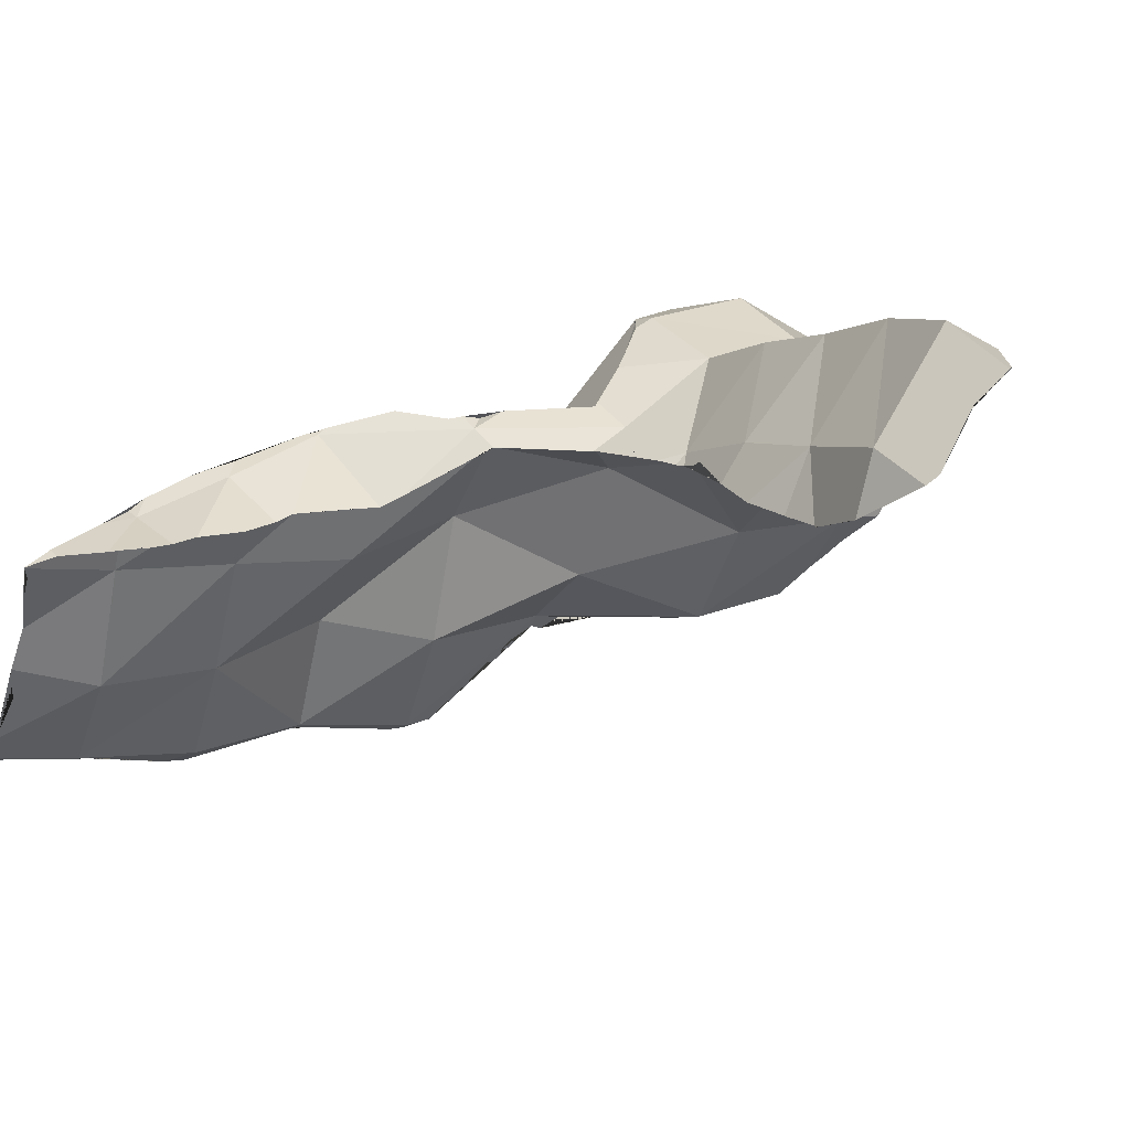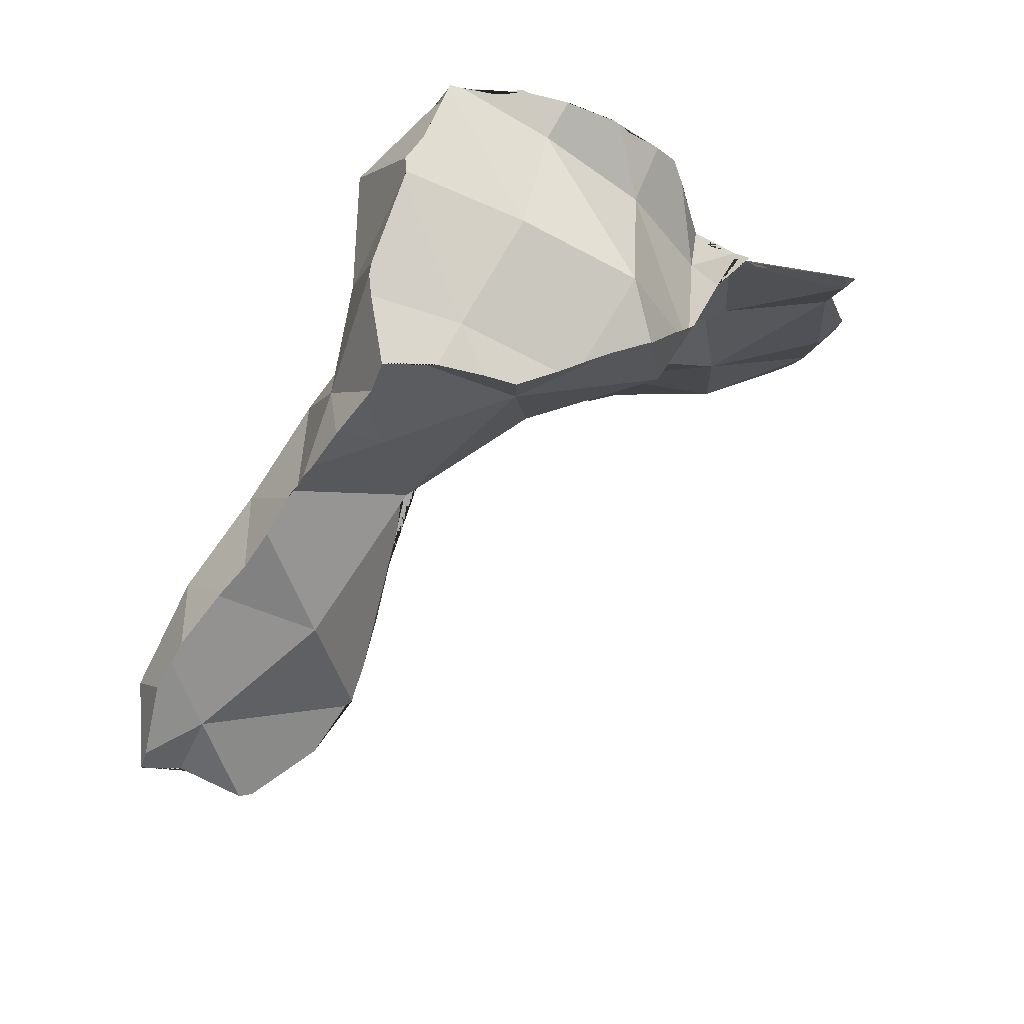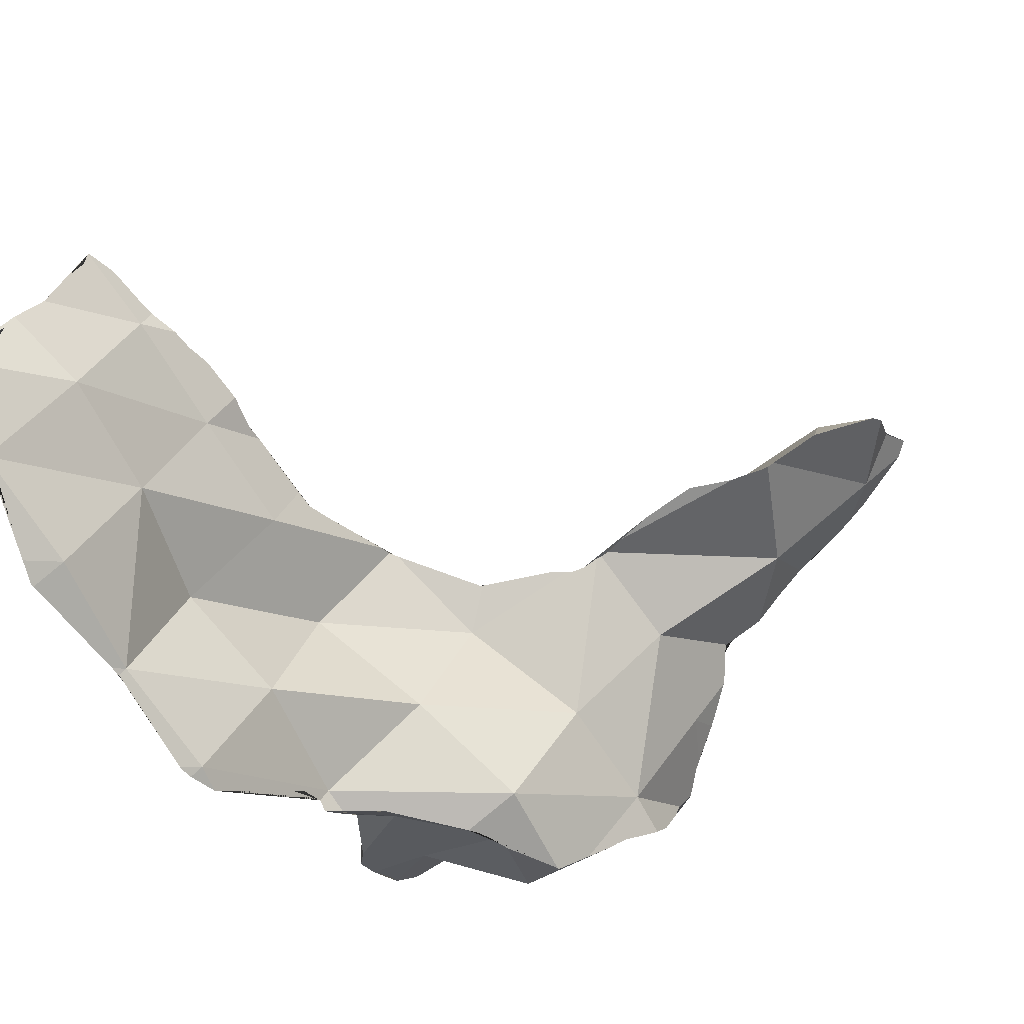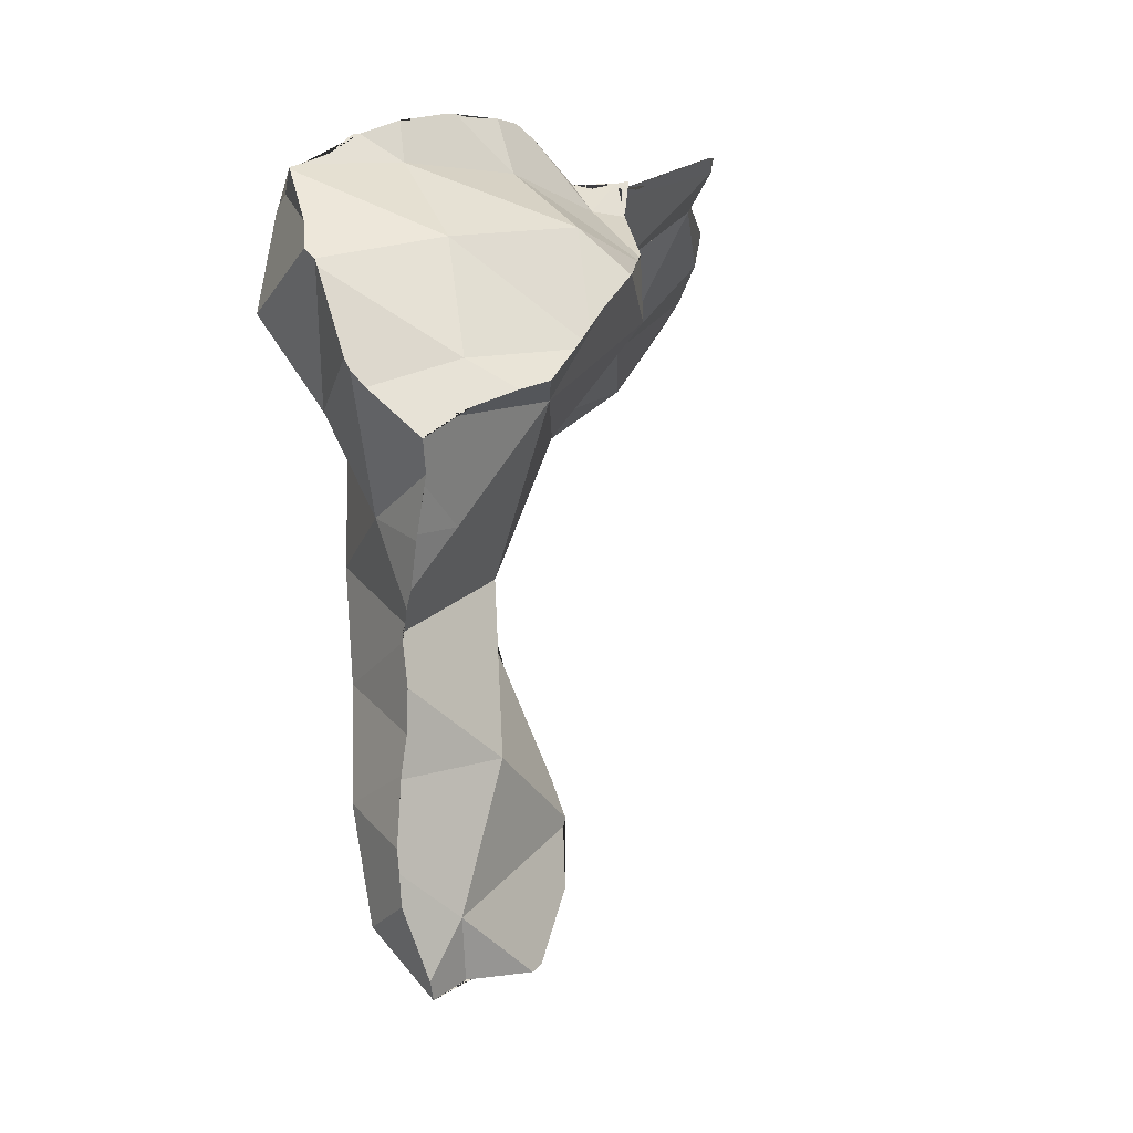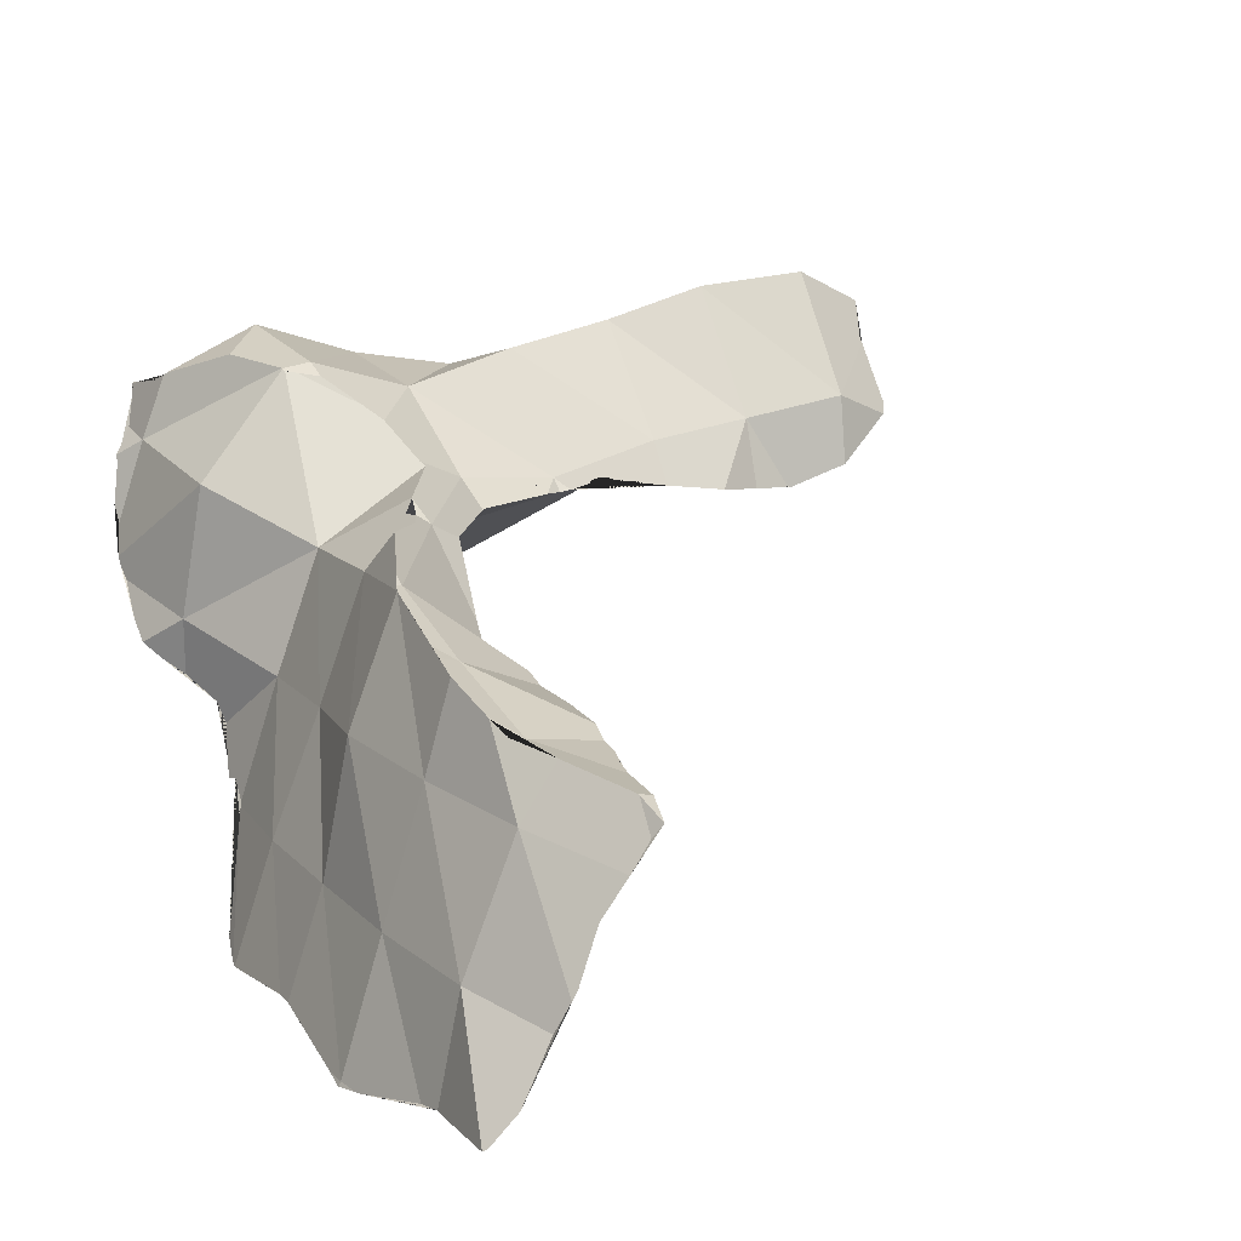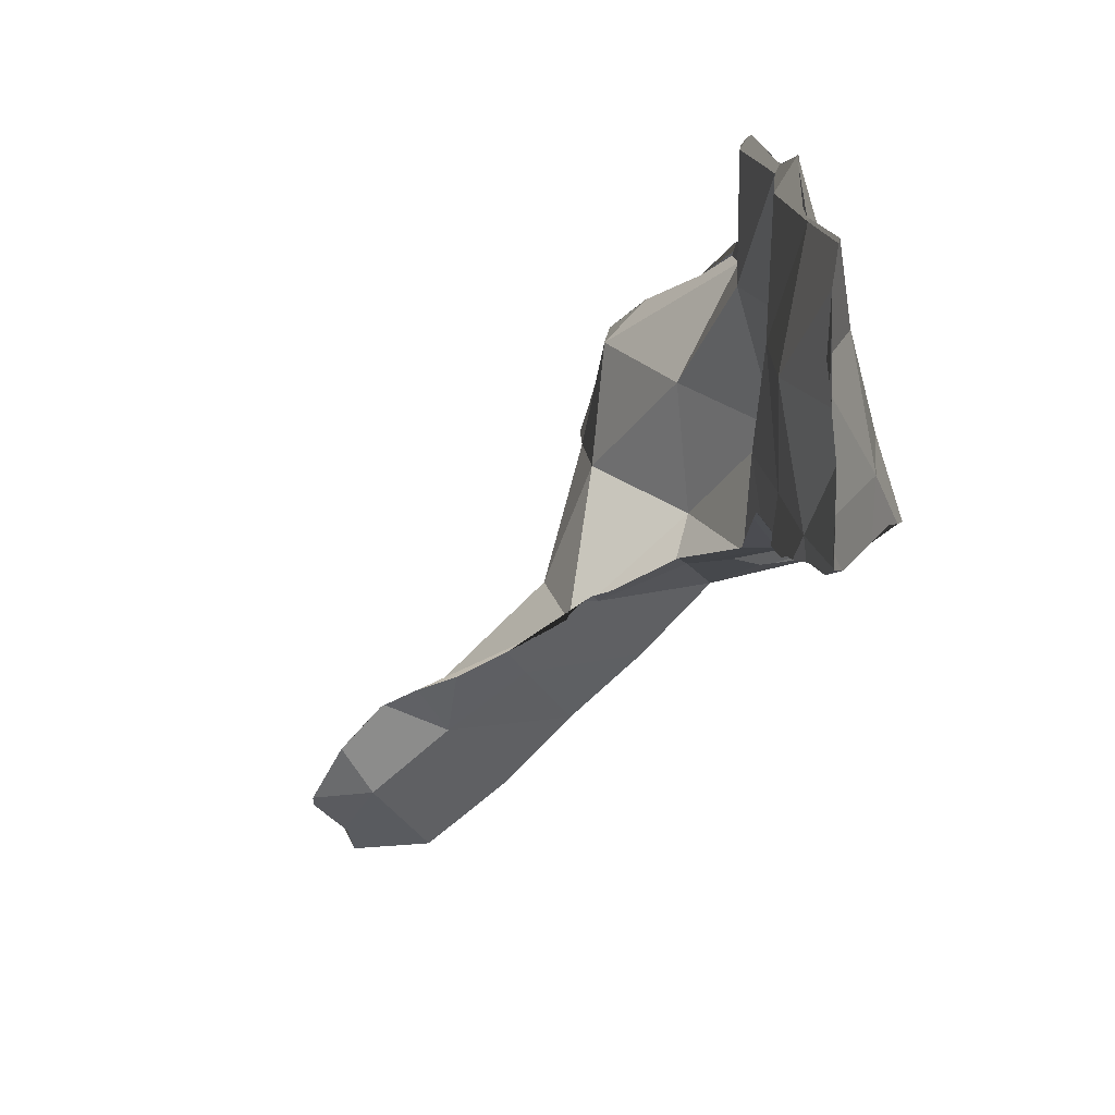
<metadata>
{"format":"obj","ext":"obj","renderer":"f3d","projection":"perspective","resolution":1024,"background":"white","views":[{"elev":10.6,"azim":56.8,"up":"+Z"},{"elev":77.6,"azim":112.6,"up":"+Y"},{"elev":-71.3,"azim":26.8,"up":"+Z"},{"elev":71.7,"azim":76.1,"up":"+Y"},{"elev":16.3,"azim":-33.9,"up":"+Z"},{"elev":-71.1,"azim":-146.9,"up":"+Y"}]}
</metadata>
<code>
o Cube_shard.018_Cube_shard.098
v -0.356 0.04656 0.07875
v -0.3486 0.04748 0.07608
v -0.3548 0.05306 0.08045
v -0.3502 0.01326 0.06482
v -0.3576 0.03736 0.07622
v -0.3572 0.01969 0.0699
v -0.3465 0.08134 0.08856
v -0.3484 0.0811 0.08915
v -0.35 0.07802 0.08849
v -0.3501 0.07771 0.08842
v -0.3501 0.07752 0.08835
v -0.3572 0.01926 0.0697
v -0.3556 0.01282 0.06624
v -0.3227 0.02269 0.06107
v -0.3252 0.01511 0.05913
v -0.321 0.0579 0.06598
v -0.3214 0.05157 0.06367
v -0.321 0.05781 0.06596
v -0.3463 0.08443 0.09063
v -0.3503 0.001061 0.0638
v -0.3202 0.03923 0.06173
v -0.3316 -0.005566 0.0575
v -0.3308 -0.002235 0.05781
v -0.3267 0.007423 0.05832
v -0.3168 0.08933 0.06606
v -0.3178 0.08278 0.06616
v -0.3119 0.1246 0.09137
v -0.3176 0.1236 0.09522
v -0.3202 0.1193 0.09428
v -0.3348 0.1057 0.09652
v -0.3494 -0.000869 0.06337
v -0.3401 -0.02223 0.05865
v -0.3352 -0.02196 0.05718
v -0.3141 0.09645 0.06947
v -0.3172 0.1303 0.09408
v -0.3399 -0.02271 0.0584
v -0.339 -0.03109 0.05428
v -0.3389 -0.03206 0.0538
v -0.3018 0.1263 0.08562
v -0.3042 0.1207 0.08267
v -0.3031 0.1247 0.08527
v -0.3117 0.1362 0.0967
v -0.2777 0.1653 0.09275
v -0.3009 0.1275 0.08575
v -0.2781 0.1522 0.08521
v -0.2929 0.1638 0.09996
v -0.2919 0.1622 0.09868
v -0.3114 0.1368 0.0968
v -0.2434 0.1666 0.08779
v -0.2772 0.1527 0.08536
v -0.2502 0.1596 0.08485
v -0.276 0.1998 0.1149
v -0.2981 0.1761 0.111
v -0.2456 0.1617 0.08423
v -0.2437 0.1626 0.0839
v -0.3104 0.1991 0.1265
v -0.3105 0.1923 0.1232
v -0.3021 0.1816 0.115
v -0.2395 0.1631 0.08401
v -0.2402 0.1968 0.1236
v -0.2744 0.2376 0.1195
v -0.3199 0.1995 0.1255
v -0.3201 0.1991 0.1252
v -0.3197 0.1981 0.1248
v -0.3169 0.1965 0.1244
v -0.2081 0.1551 0.08275
v -0.2073 0.1639 0.09566
v -0.2331 0.1624 0.08514
v -0.2314 0.1628 0.08623
v -0.2284 0.1625 0.08681
v -0.2211 0.1595 0.08481
v -0.2391 0.2366 0.1119
v -0.3089 0.2383 0.132
v -0.3274 0.2198 0.1274
v -0.3199 0.2 0.1255
v -0.1887 0.1511 0.07964
v -0.1719 0.1627 0.09873
v -0.2047 0.1943 0.1295
v -0.2106 0.2351 0.1094
v -0.2082 0.2299 0.1106
v -0.2741 0.2732 0.1105
v -0.2703 0.273 0.1097
v -0.3047 0.2745 0.112
v -0.3051 0.2745 0.1122
v -0.3093 0.2735 0.1143
v -0.3389 0.2411 0.1193
v -0.1735 0.1543 0.07717
v -0.2038 0.2275 0.1125
v -0.2065 0.2277 0.112
v -0.2243 0.2514 0.1025
v -0.2141 0.2405 0.107
v -0.3025 0.2747 0.1119
v -0.2384 0.2642 0.09579
v -0.2453 0.2734 0.09466
v -0.2466 0.2733 0.0955
v -0.2644 0.2723 0.1066
v -0.3195 0.2695 0.1125
v -0.3405 0.247 0.1157
v -0.3395 0.242 0.1186
v -0.1601 0.1555 0.07585
v -0.1723 0.1544 0.07697
v -0.1699 0.1915 0.1375
v -0.1789 0.2201 0.1174
v -0.1907 0.2254 0.1141
v -0.2257 0.2527 0.1018
v -0.2361 0.2621 0.09692
v -0.2377 0.2636 0.09611
v -0.3378 0.263 0.1129
v -0.3403 0.2621 0.1129
v -0.3413 0.2616 0.113
v -0.3413 0.2613 0.113
v -0.3412 0.2599 0.1133
v -0.1381 0.1536 0.08085
v -0.1363 0.1586 0.1028
v -0.1587 0.1552 0.0756
v -0.1563 0.1552 0.07703
v -0.1685 0.2164 0.1216
v -0.1158 0.1617 0.09362
v -0.1342 0.1842 0.14
v -0.149 0.2113 0.1276
v -0.1674 0.216 0.122
v -0.1136 0.1767 0.1151
v -0.1133 0.165 0.09694
v -0.1085 0.1871 0.1274
v -0.1137 0.1778 0.1169
v -0.1335 0.2051 0.1301
v -0.1424 0.2089 0.1285
v -0.1131 0.1921 0.1271
v -0.3414 -0.03011 0.04961
v -0.3607 0.000293 0.04715
v -0.3473 -0.02954 0.04111
v -0.3391 -0.03203 0.05349
v -0.3547 -0.02725 0.02985
v -0.3343 -0.002009 0.05056
v -0.3648 0.03948 0.04884
v -0.3638 -0.02884 0.01163
v -0.3621 -0.02901 0.01468
v -0.3525 -0.000855 0.007069
v -0.3764 0.002863 0.007426
v -0.3678 -0.02651 0.003109
v -0.3308 0.0405 0.04891
v -0.3646 0.08072 0.04975
v -0.3766 0.04263 0.008234
v -0.388 -0.02564 -0.02315
v -0.3792 -0.02918 -0.0134
v -0.3518 0.04233 0.008141
v -0.3373 0.1193 0.08247
v -0.3827 0.004852 -0.02584
v -0.383 0.01284 -0.02708
v -0.3264 0.08324 0.04679
v -0.387 -0.02661 -0.02229
v -0.3823 0.00246 -0.0253
v -0.3512 0.1222 0.04389
v -0.3719 0.08386 0.007327
v -0.3883 0.04578 -0.03239
v -0.3831 0.002585 -0.02575
v -0.3833 0.001706 -0.02577
v -0.3771 0.04511 -0.02836
v -0.3598 0.08791 0.01876
v -0.3298 0.1607 0.0792
v -0.3875 0.03752 -0.03283
v -0.3333 0.1289 0.05695
v -0.3791 0.08898 -0.02429
v -0.3433 0.1636 0.04085
v -0.3661 0.1251 0.0058
v -0.3825 0.08614 -0.02626
v -0.3877 0.03897 -0.03297
v -0.2881 0.1654 0.07714
v -0.3876 0.05357 -0.03241
v -0.348 0.1286 0.008621
v -0.3544 0.2036 0.05085
v -0.3815 0.093 -0.02636
v -0.3825 0.08644 -0.02624
v -0.3888 0.04696 -0.03375
v -0.389 0.04584 -0.03377
v -0.31 0.1674 0.03517
v -0.3724 0.1309 -0.02873
v -0.3489 0.199 0.09329
v -0.3493 0.193 0.02633
v -0.3553 0.1666 0.00308
v -0.3559 0.1657 0.002054
v -0.3819 0.08944 -0.02589
v -0.3782 0.1279 -0.03111
v -0.3784 0.1267 -0.03112
v -0.2632 0.2041 0.05409
v -0.35 0.1741 0.01231
v -0.3586 0.2402 0.06323
v -0.3532 0.206 0.03241
v -0.3479 0.19 0.02001
v -0.358 0.1628 -0.001584
v -0.3773 0.1308 -0.03088
v -0.377 0.1318 -0.03078
v -0.2916 0.208 0.01836
v -0.347 0.2435 0.09852
v -0.3585 0.235 0.05675
v -0.3555 0.2453 0.07243
v -0.3617 0.2179 0.04115
v -0.3576 0.2123 0.03629
v -0.3362 0.1984 0.02317
v -0.3512 0.1833 0.01167
v -0.3732 0.1411 -0.02793
v -0.3531 0.1745 0.007831
v -0.2583 0.2466 0.0558
v -0.2246 0.2003 0.08112
v -0.3353 0.191 0.01262
v -0.3586 0.2385 0.06045
v -0.3607 0.2257 0.04718
v -0.3524 0.2517 0.09283
v -0.3527 0.2507 0.09034
v -0.3554 0.2484 0.07774
v -0.3402 0.2281 0.04698
v -0.3488 0.1839 0.01112
v -0.3515 0.1806 0.008251
v -0.3532 0.1785 0.006506
v -0.3529 0.1793 0.007366
v -0.2816 0.2504 0.03347
v -0.1717 0.1959 0.09155
v -0.3123 0.2119 0.01393
v -0.3419 0.2477 0.07945
v -0.3461 0.2554 0.1003
v -0.3427 0.2593 0.1094
v -0.3068 0.2199 0.0162
v -0.3099 0.2146 0.01482
v -0.2919 0.2444 0.02269
v -0.2713 0.2549 0.04304
v -0.2287 0.2424 0.08985
v -0.3071 0.2653 0.07342
v -0.3039 0.2262 0.01764
v -0.3075 0.2512 0.0352
v -0.2917 0.2451 0.023
v -0.2683 0.2562 0.04578
v -0.2749 0.2536 0.0397
v -0.2503 0.2722 0.0873
v -0.1291 0.1919 0.1139
v -0.2676 0.2694 0.07787
v -0.2577 0.2631 0.05539
v -0.2554 0.2677 0.06492
v -0.2521 0.2713 0.07934
f 1 2 3
f 4 2 1 5 6
f 2 7 8 9 10 11 3
f 4 6 12 13
f 14 2 4 15
f 16 7 2 17 18
f 8 7 19
f 20 4 13
f 17 2 14 21
f 15 4 22 23 24
f 25 7 16 26
f 27 28 29 30 19 7
f 22 4 20 31 32 33
f 34 27 7 25
f 28 27 35
f 33 32 36 37 38
f 39 27 34 40 41
f 35 27 42
f 43 27 39 44 45
f 43 46 47 48 42 27
f 49 43 45 50 51
f 46 43 52 53
f 49 51 54 55
f 49 52 43
f 52 56 57 58 53
f 59 49 55
f 49 60 52
f 61 56 52
f 57 56 62 63 64 65
f 66 67 49 59 68 69 70 71
f 67 60 49
f 72 52 60
f 72 61 52
f 61 73 56
f 73 74 75 62 56
f 76 77 67 66
f 67 78 60
f 79 72 60 80
f 81 61 72 82
f 61 83 84 85 73
f 74 73 86
f 87 77 76
f 77 78 67
f 80 60 78 88 89
f 90 72 79 91
f 61 81 92 83
f 72 93 94 95 96 82
f 97 98 99 86 73 85
f 100 77 87 101
f 77 102 78
f 88 78 103 104
f 93 72 90 105 106 107
f 98 97 108 109 110 111 112
f 113 114 77 100 115 116
f 114 102 77
f 103 78 102 117
f 118 114 113
f 114 119 102
f 117 102 120 121
f 122 114 118 123
f 124 119 114 122 125
f 120 102 119 126 127
f 126 119 124 128
f 36 129 37
f 129 36 32 31 130 131
f 37 129 132 38
f 12 130 31 20 13
f 132 134 23 22 33 38
f 132 129 131 133 134
f 5 135 130 12 6
f 130 136 137 133 131
f 23 134 24
f 137 138 134 133
f 11 135 5 1 3
f 135 139 130
f 136 130 139 140
f 134 141 21 14 15 24
f 138 141 134
f 10 142 135 11
f 135 143 139
f 141 18 17 21
f 145 138 137 136 140
f 138 146 141
f 9 147 142 10
f 142 143 135
f 148 139 143 149
f 139 144 151 145 140
f 148 156 157 144 139
f 141 150 26 16 18
f 151 152 138 145
f 152 146 138
f 146 150 141
f 30 147 9 8 19
f 147 153 142
f 142 154 143
f 148 149 161 158 152 156
f 150 40 34 25 26
f 157 152 151 144
f 152 158 146
f 146 159 150
f 29 147 30
f 160 153 147
f 153 154 142
f 154 155 143
f 40 150 162 41
f 156 152 157
f 163 146 158
f 163 159 146
f 159 162 150
f 48 160 147 29 28 35 42
f 160 164 153
f 153 165 154
f 173 166 169 155 154
f 167 161 149 143 155
f 162 168 44 39 41
f 163 158 174 169 166
f 163 170 159
f 159 170 162
f 47 160 48
f 160 171 164
f 164 165 153
f 174 158 161 167 175
f 167 155 175
f 162 176 168
f 168 50 45 44
f 163 177 170
f 170 176 162
f 64 160 47 46 53 58 65
f 160 178 171
f 164 171 188 179 189
f 165 164 180 181
f 172 182 173 154 165
f 165 183 184 172
f 182 163 166 173
f 169 174 175 155
f 176 185 168
f 168 54 51 50
f 177 186 170
f 170 186 176
f 63 178 160 64
f 65 58 57
f 178 187 206 195 171
f 164 189 200 215 202 180
f 202 186 177 201 190 181 180
f 182 172 184 177 163
f 183 165 181 190 191
f 192 177 184 183 191
f 176 193 185
f 185 68 59 55 54 168
f 186 193 176
f 75 194 178 63 62
f 187 178 194 196
f 171 197 198 188
f 179 188 198 199
f 200 189 179 199
f 190 201 192 191
f 201 177 192
f 193 203 185
f 68 185 204 69
f 193 186 212 205 218
f 99 194 75 74 86
f 171 195 207 197
f 210 219 211 206 187 196
f 194 208 209 210 196
f 197 207 211 199 198
f 205 212 213 214 215 200 199
f 213 186 202 214
f 203 193 224 230 216
f 203 204 185
f 69 204 217 70
f 112 194 99 98
f 207 195 206 211
f 208 194 220
f 209 208 220 221 219
f 210 209 219
f 222 223 199 211
f 223 218 205 199
f 212 186 213
f 214 202 215
f 203 216 232 225 231 236
f 203 226 204
f 204 89 88 104 217
f 70 217 115 100 101 71
f 220 194 112 111 221
f 109 227 219 221 110
f 228 222 211 229
f 224 193 218 223 222 228
f 203 233 94 93 107 226
f 204 226 91 79 80 89
f 217 104 103 117 121
f 115 217 234 116
f 71 101 87 76 66
f 110 221 111
f 219 229 211
f 108 227 109
f 219 227 229
f 229 230 224 228
f 229 232 216 230
f 231 225 227 235
f 225 232 229 227
f 233 203 236 237 238
f 226 105 90 91
f 217 121 120 127 234
f 116 234 123 118 113
f 84 227 108 97 85
f 235 237 236 231
f 92 235 227 84 83
f 106 226 107
f 105 226 106
f 128 234 127 126
f 234 125 122 123
f 238 237 235
f 96 235 92 81 82
f 238 235 95 94 233
f 95 235 96
f 234 128 124 125

</code>
